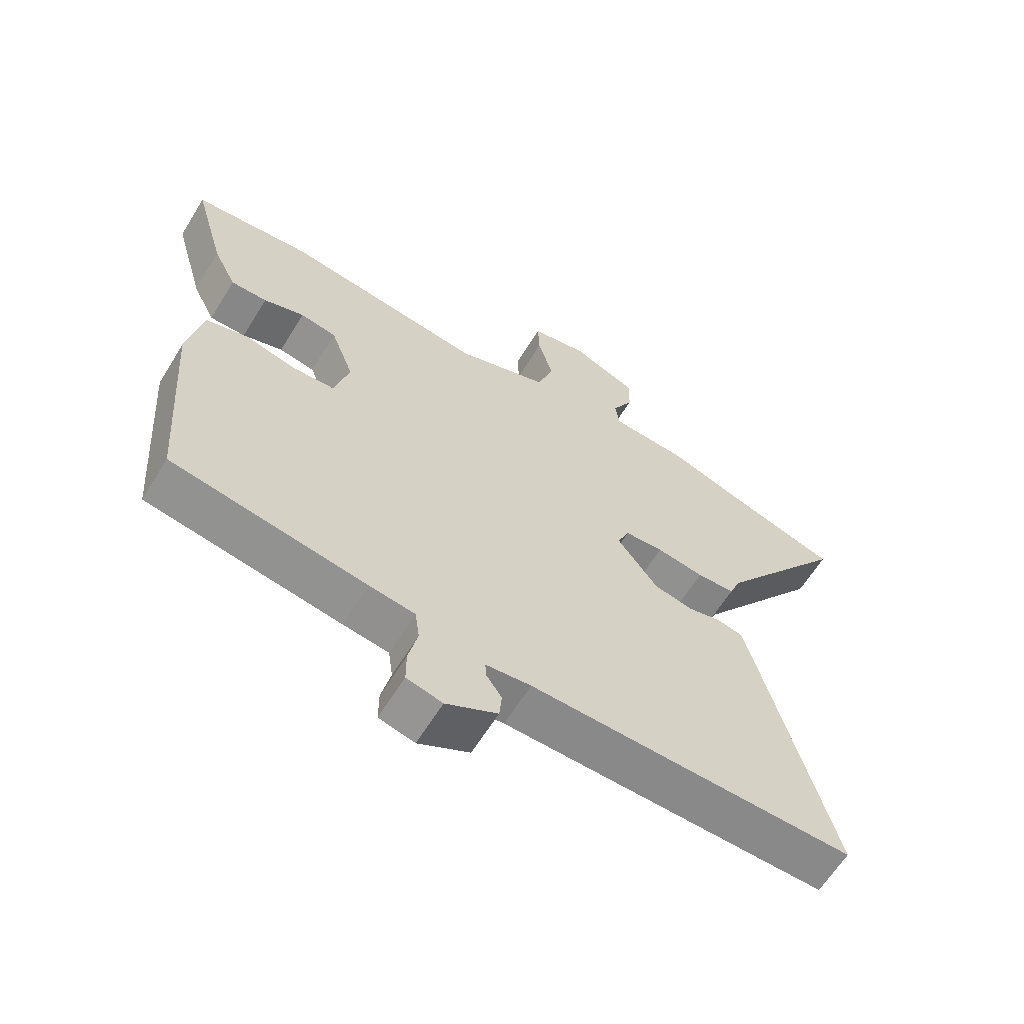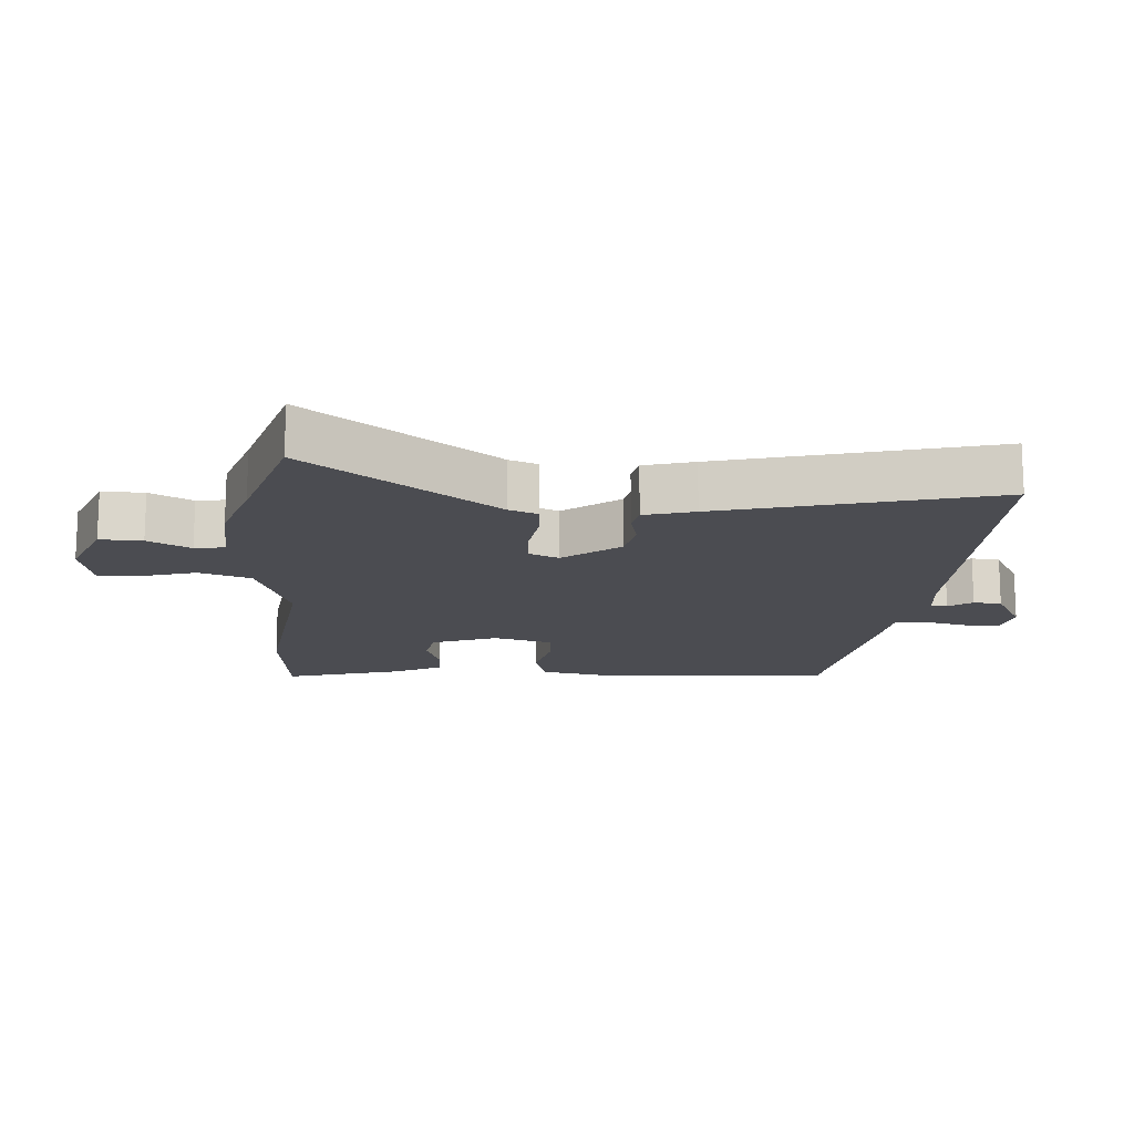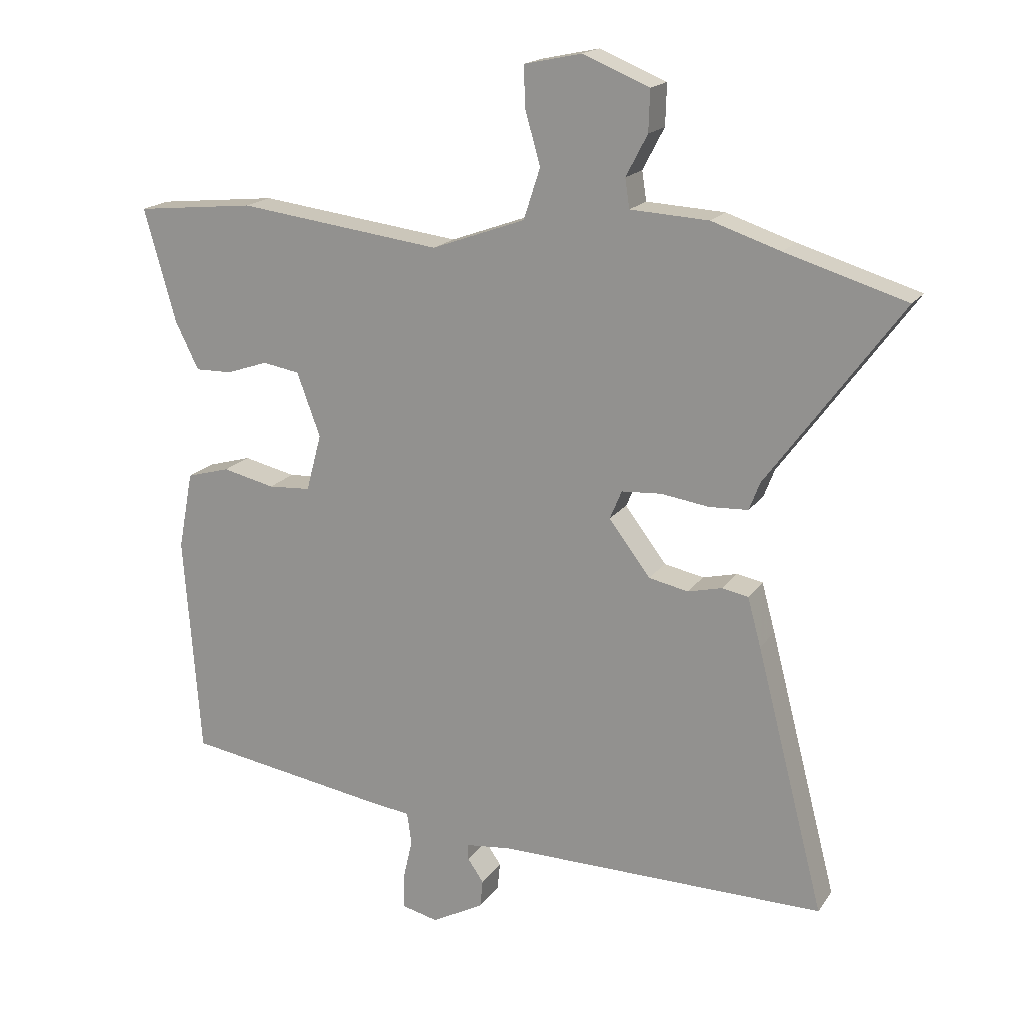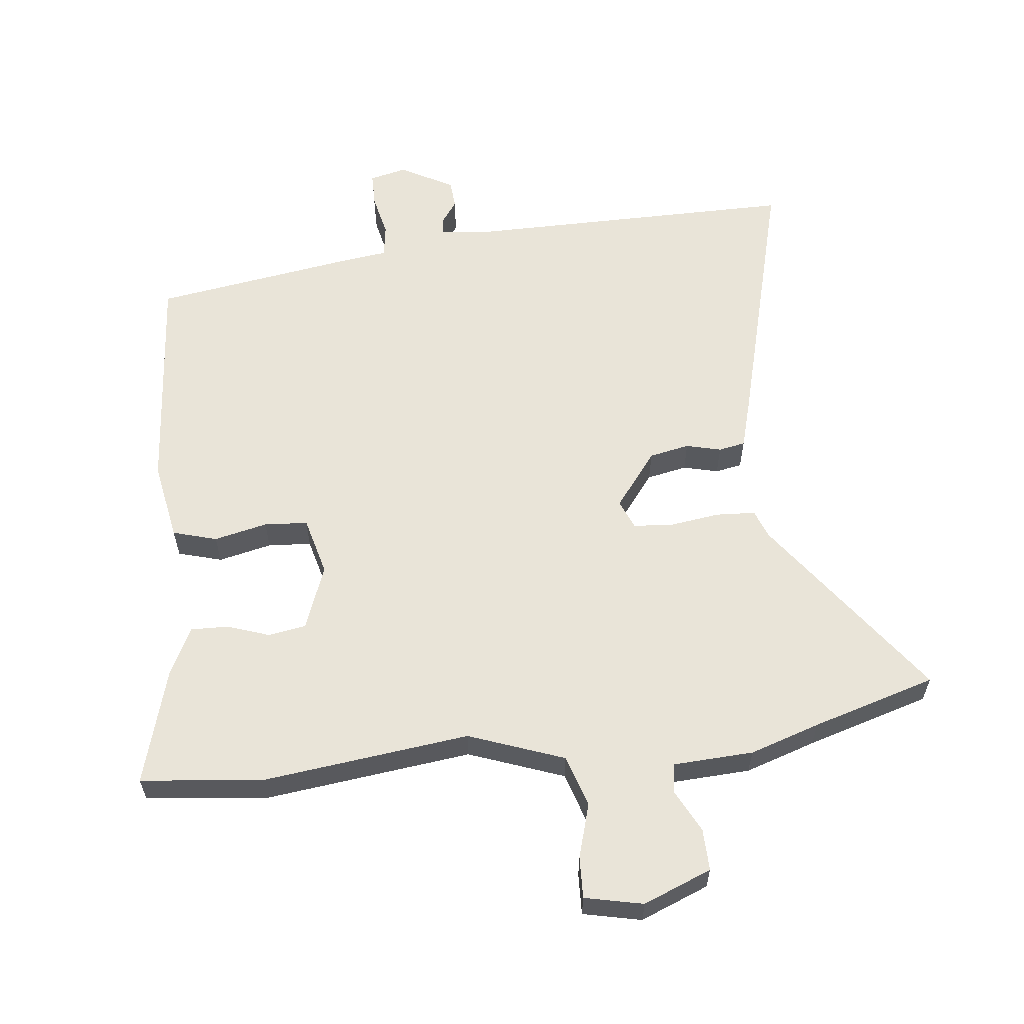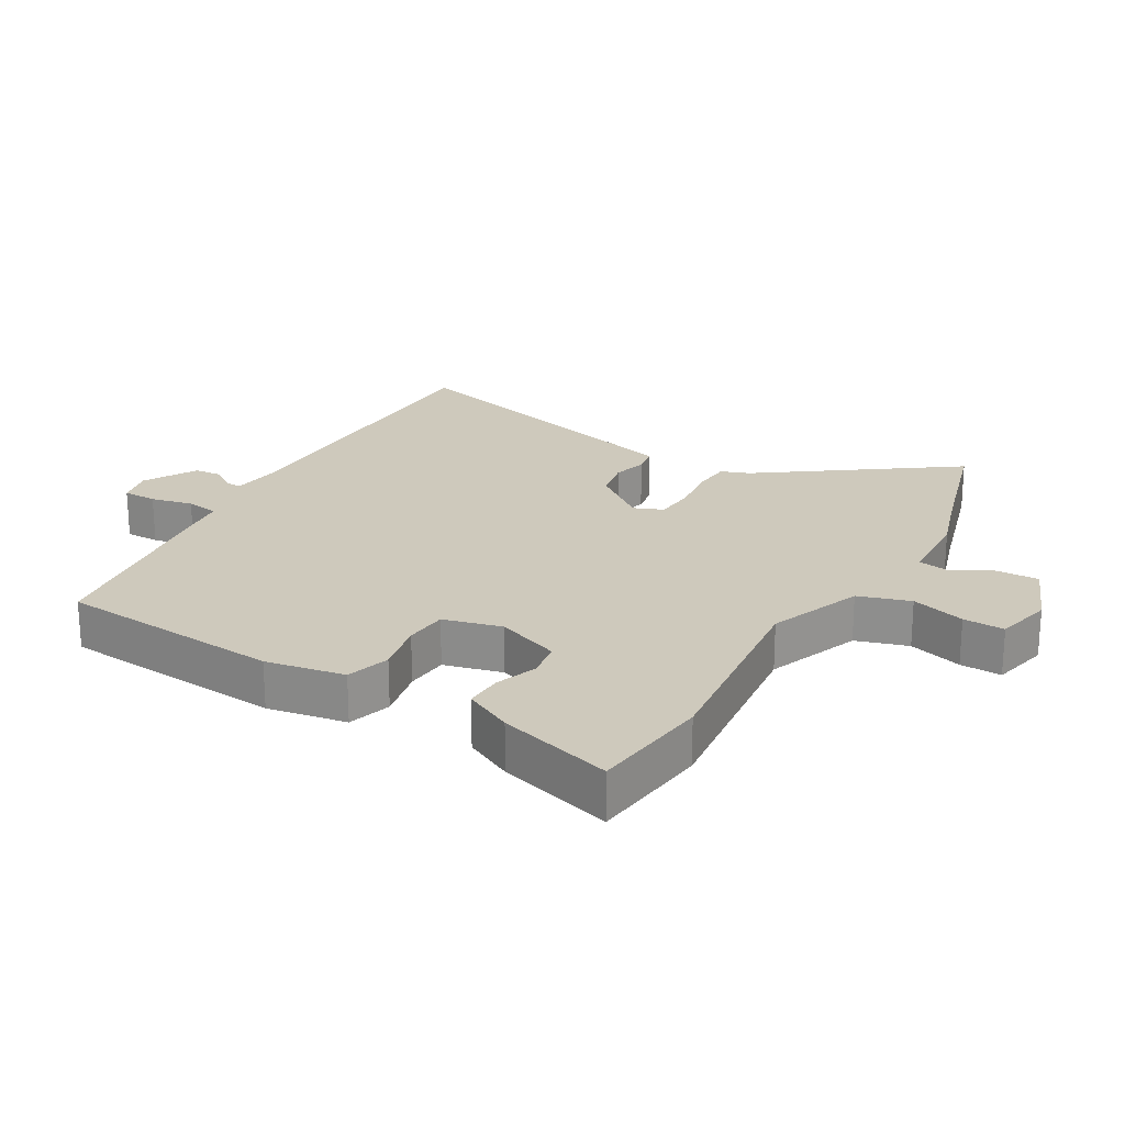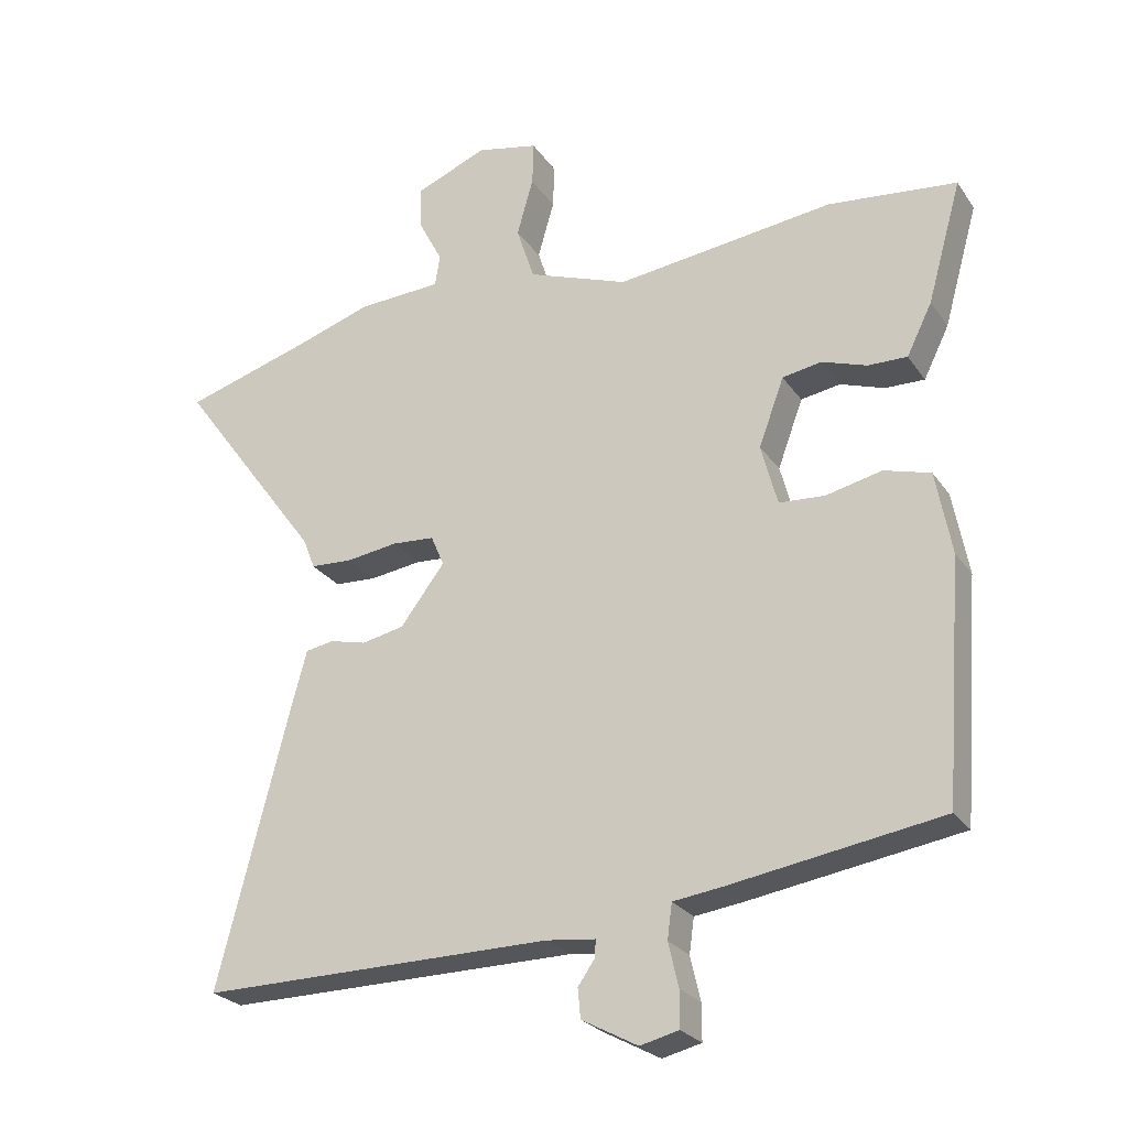
<metadata>
{"format":"obj","ext":"obj","renderer":"f3d","projection":"perspective","resolution":1024,"background":"white","views":[{"elev":-62.8,"azim":-31.6,"up":"+Z"},{"elev":-15.3,"azim":86.2,"up":"+Y"},{"elev":17.7,"azim":23.5,"up":"+Z"},{"elev":59.8,"azim":-6.0,"up":"+Y"},{"elev":22.3,"azim":-59.0,"up":"+Y"},{"elev":-25.2,"azim":-153.7,"up":"+Z"}]}
</metadata>
<code>
v 0.473 0.07 0.508
v 0.663 0.07 0.45
v 0.453 0.07 0.164
v 0.436 0.07 0.12
v 0.375 0.07 0.117
v 0.299 0.07 0.128
v 0.237 0.07 0.124
v 0.218 0.07 0.079
v 0.283 0.07 -0.007
v 0.345 0.07 -0.02
v 0.399 0.07 -0.007
v 0.44 0.07 -0.015
v 0.461 0.07 -0.092
v 0.568 0.07 -0.507
v 0.051 0.07 -0.501
v -0.021 0.07 -0.509
v -0.02 0.07 -0.534
v 0.005 0.07 -0.57
v 0.001 0.07 -0.613
v -0.081 0.07 -0.657
v -0.138 0.07 -0.643
v -0.138 0.07 -0.59
v -0.123 0.07 -0.525
v -0.13 0.07 -0.474
v -0.203 0.07 -0.464
v -0.512 0.07 -0.414
v -0.538 0.07 -0.064
v -0.515 0.07 0.058
v -0.447 0.07 0.077
v -0.365 0.07 0.058
v -0.298 0.07 0.062
v -0.274 0.07 0.152
v -0.311 0.07 0.252
v -0.369 0.07 0.262
v -0.434 0.07 0.24
v -0.492 0.07 0.239
v -0.529 0.07 0.314
v -0.579 0.07 0.492
v -0.391 0.07 0.511
v -0.071 0.07 0.47
v 0.076 0.07 0.523
v 0.102 0.07 0.603
v 0.078 0.07 0.687
v 0.076 0.07 0.751
v 0.166 0.07 0.77
v 0.271 0.07 0.727
v 0.269 0.07 0.662
v 0.235 0.07 0.597
v 0.242 0.07 0.551
v 0.365 0.07 0.544
v 0.473 0 0.508
v 0.663 0 0.45
v 0.453 0 0.164
v 0.436 0 0.12
v 0.375 0 0.117
v 0.299 0 0.128
v 0.237 0 0.124
v 0.218 0 0.079
v 0.283 0 -0.007
v 0.345 0 -0.02
v 0.399 0 -0.007
v 0.44 0 -0.015
v 0.461 0 -0.092
v 0.568 0 -0.507
v 0.051 0 -0.501
v -0.021 0 -0.509
v -0.02 0 -0.534
v 0.005 0 -0.57
v 0.001 0 -0.613
v -0.081 0 -0.657
v -0.138 0 -0.643
v -0.138 0 -0.59
v -0.123 0 -0.525
v -0.13 0 -0.474
v -0.203 0 -0.464
v -0.512 0 -0.414
v -0.538 0 -0.064
v -0.515 0 0.058
v -0.447 0 0.077
v -0.365 0 0.058
v -0.298 0 0.062
v -0.274 0 0.152
v -0.311 0 0.252
v -0.369 0 0.262
v -0.434 0 0.24
v -0.492 0 0.239
v -0.529 0 0.314
v -0.579 0 0.492
v -0.391 0 0.511
v -0.071 0 0.47
v 0.076 0 0.523
v 0.102 0 0.603
v 0.078 0 0.687
v 0.076 0 0.751
v 0.166 0 0.77
v 0.271 0 0.727
v 0.269 0 0.662
v 0.235 0 0.597
v 0.242 0 0.551
v 0.365 0 0.544
f 49 50 1
f 46 47 48
f 45 46 48
f 44 45 48
f 43 44 48
f 42 43 48
f 41 42 48 49
f 1 2 3
f 49 1 3
f 41 49 3
f 40 41 3
f 38 39 40
f 37 38 40
f 36 37 40
f 35 36 40
f 34 35 40
f 33 34 40 3
f 28 29 30
f 27 28 30
f 26 27 30
f 25 26 30
f 24 25 30
f 24 30 31
f 21 22 23
f 20 21 23
f 19 20 23
f 18 19 23
f 17 18 23
f 16 17 23 24
f 24 31 32
f 16 24 32
f 15 16 32
f 13 14 15
f 12 13 15
f 11 12 15
f 10 11 15
f 4 5 6
f 3 4 6
f 33 3 6
f 33 6 7
f 32 33 7 8
f 15 32 8 9
f 9 10 15
f 51 100 99
f 98 97 96
f 98 96 95
f 98 95 94
f 98 94 93
f 98 93 92
f 99 98 92 91
f 53 52 51
f 53 51 99
f 53 99 91
f 53 91 90
f 90 89 88
f 90 88 87
f 90 87 86
f 90 86 85
f 90 85 84
f 53 90 84 83
f 80 79 78
f 80 78 77
f 80 77 76
f 80 76 75
f 80 75 74
f 81 80 74
f 73 72 71
f 73 71 70
f 73 70 69
f 73 69 68
f 73 68 67
f 74 73 67 66
f 82 81 74
f 82 74 66
f 82 66 65
f 65 64 63
f 65 63 62
f 65 62 61
f 65 61 60
f 56 55 54
f 56 54 53
f 56 53 83
f 57 56 83
f 58 57 83 82
f 59 58 82 65
f 65 60 59
f 1 51 52 2
f 2 52 53 3
f 3 53 54 4
f 4 54 55 5
f 5 55 56 6
f 6 56 57 7
f 7 57 58 8
f 8 58 59 9
f 9 59 60 10
f 10 60 61 11
f 11 61 62 12
f 12 62 63 13
f 13 63 64 14
f 14 64 65 15
f 15 65 66 16
f 16 66 67 17
f 17 67 68 18
f 18 68 69 19
f 19 69 70 20
f 20 70 71 21
f 21 71 72 22
f 22 72 73 23
f 23 73 74 24
f 24 74 75 25
f 25 75 76 26
f 26 76 77 27
f 27 77 78 28
f 28 78 79 29
f 29 79 80 30
f 30 80 81 31
f 31 81 82 32
f 32 82 83 33
f 33 83 84 34
f 34 84 85 35
f 35 85 86 36
f 36 86 87 37
f 37 87 88 38
f 38 88 89 39
f 39 89 90 40
f 40 90 91 41
f 41 91 92 42
f 42 92 93 43
f 43 93 94 44
f 44 94 95 45
f 45 95 96 46
f 46 96 97 47
f 47 97 98 48
f 48 98 99 49
f 49 99 100 50
f 50 100 51 1

</code>
